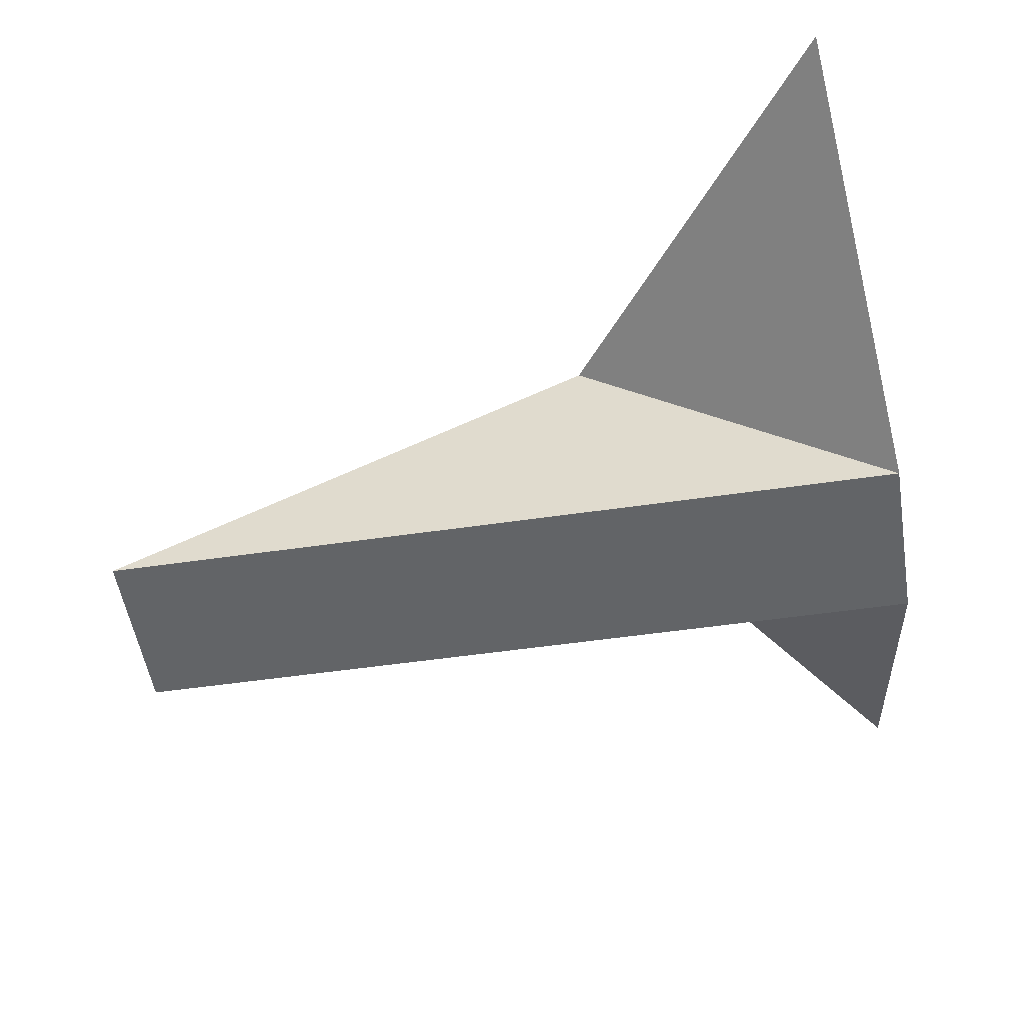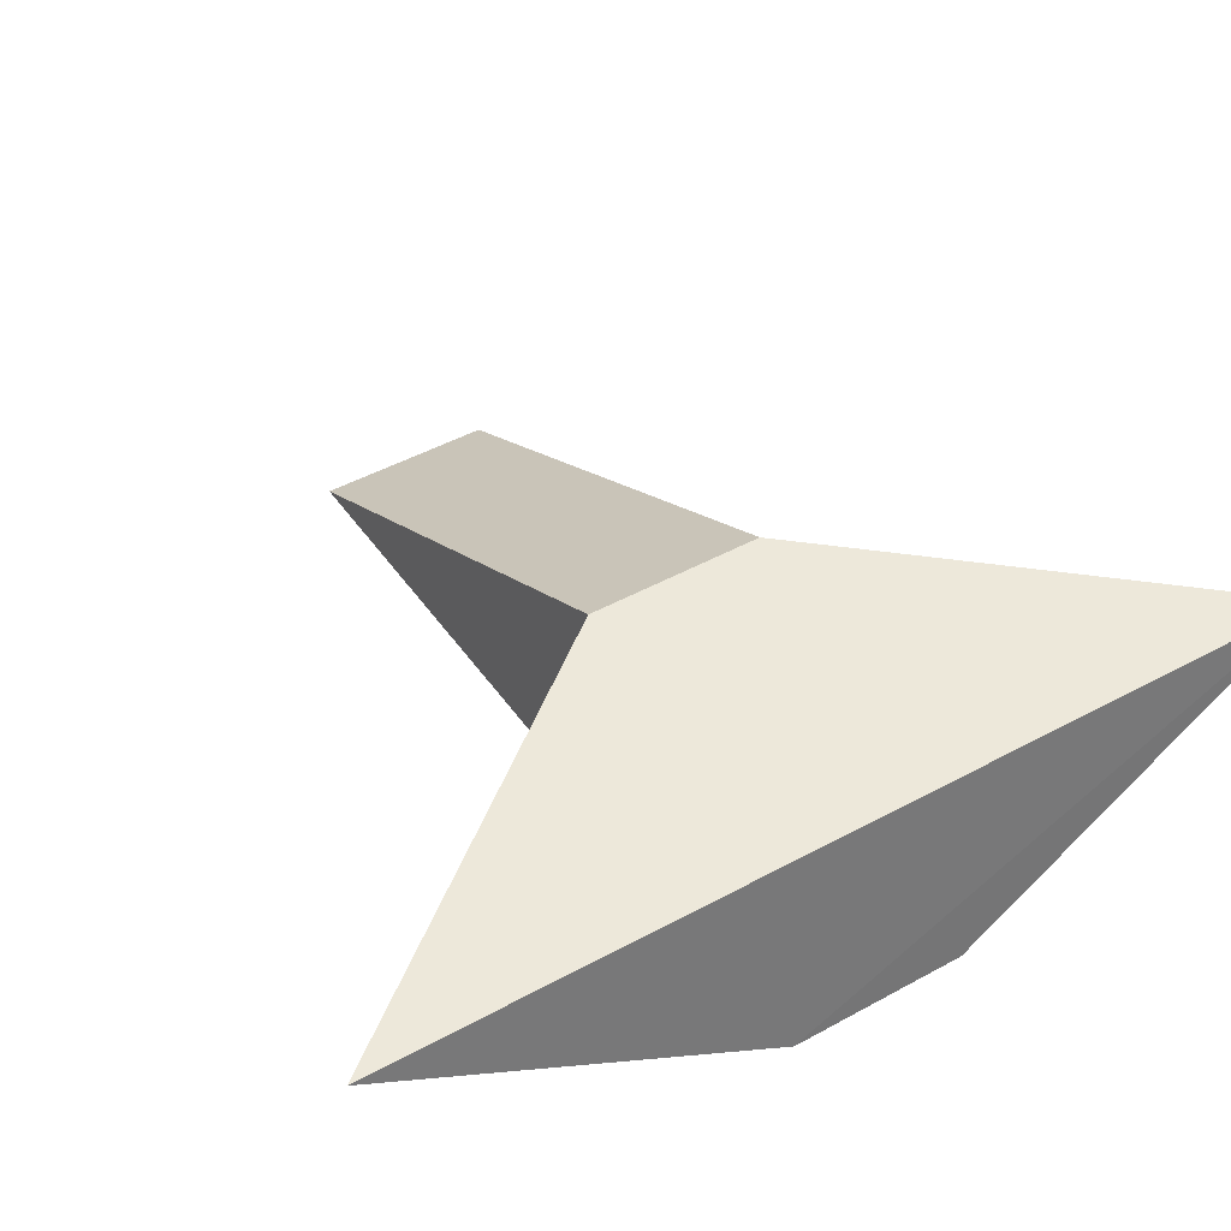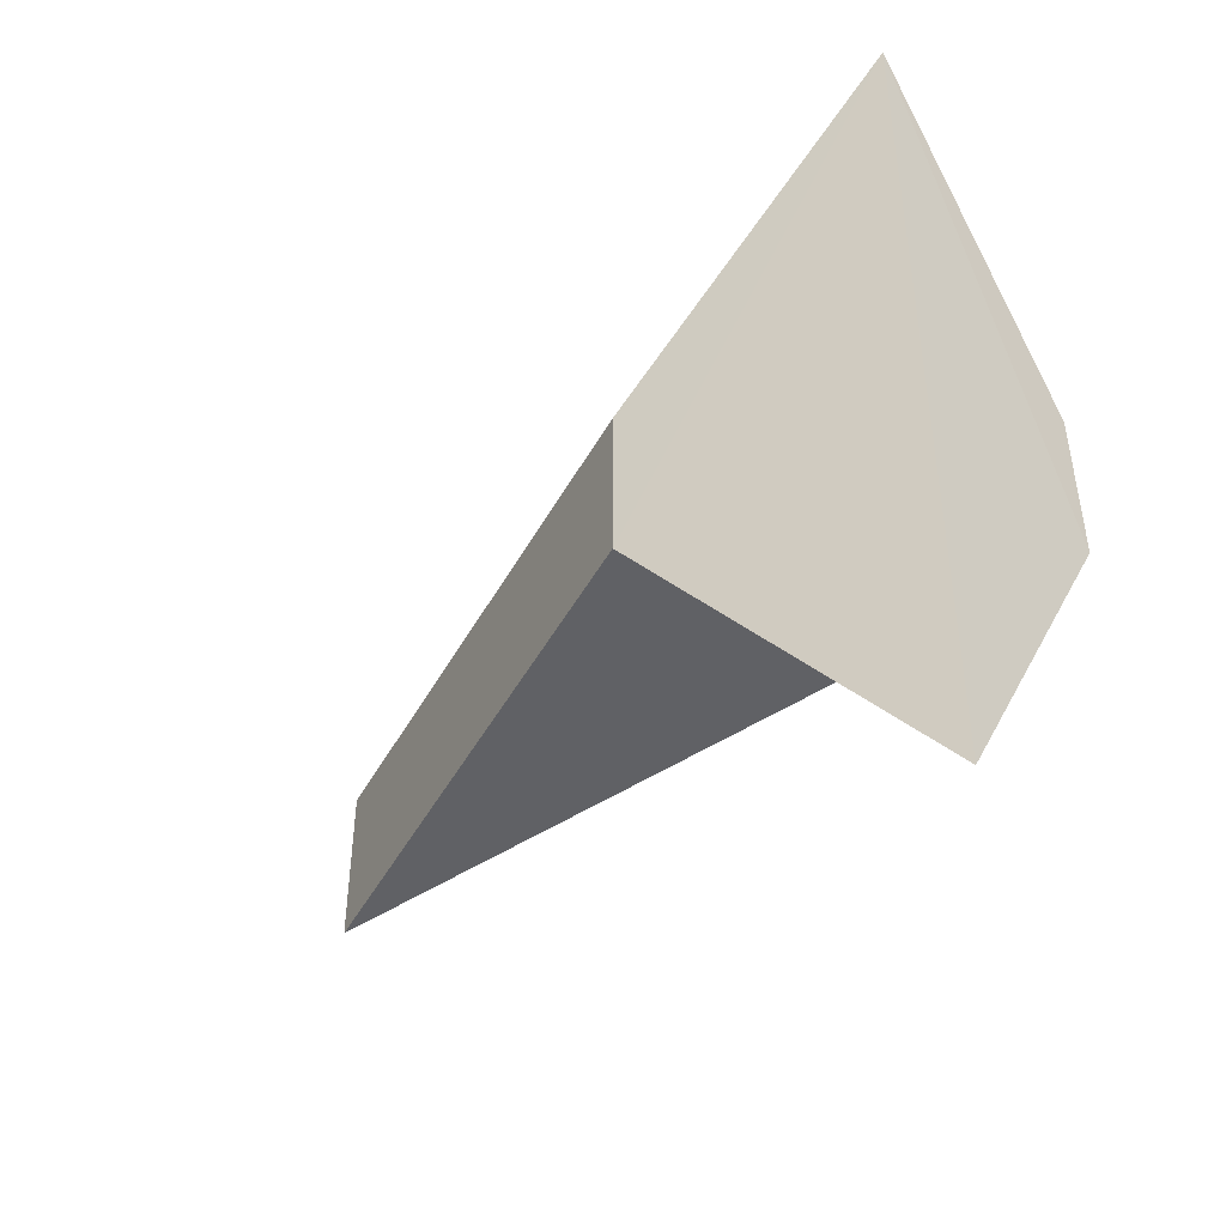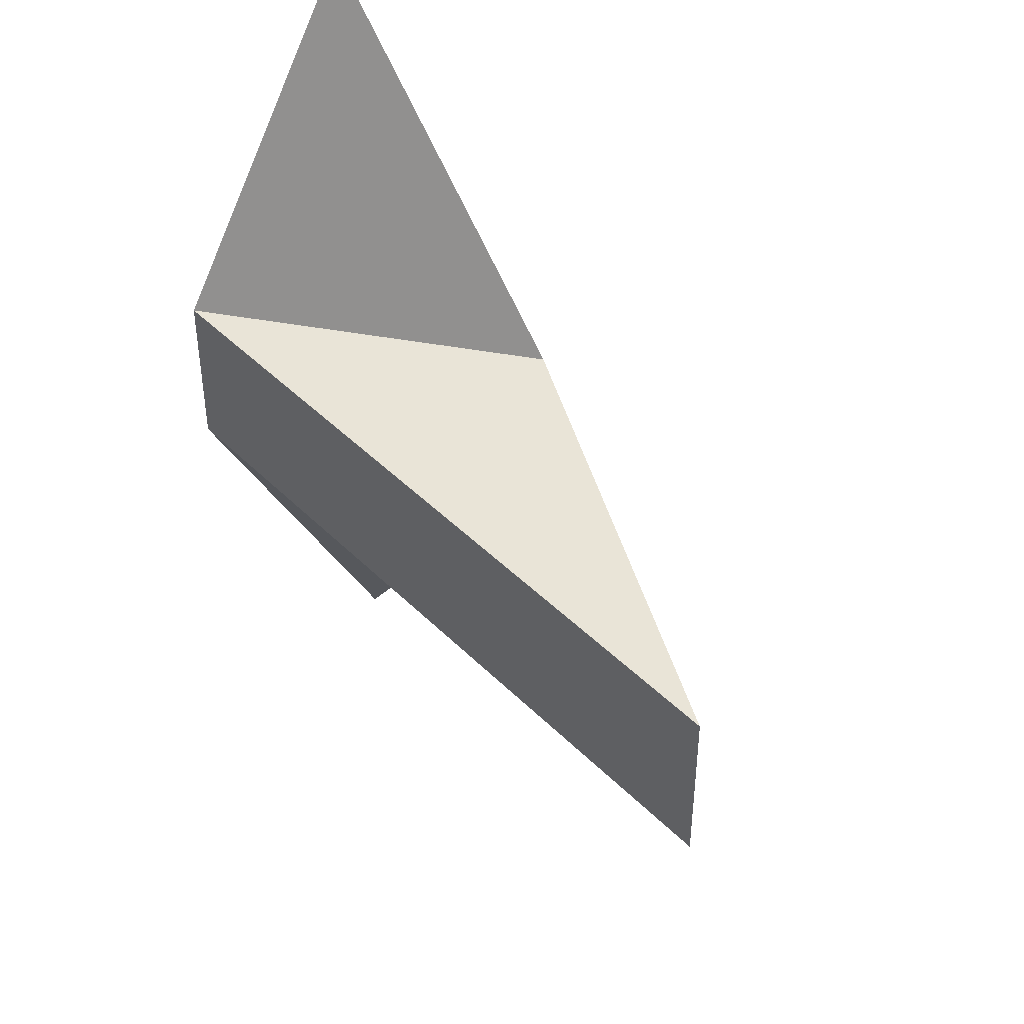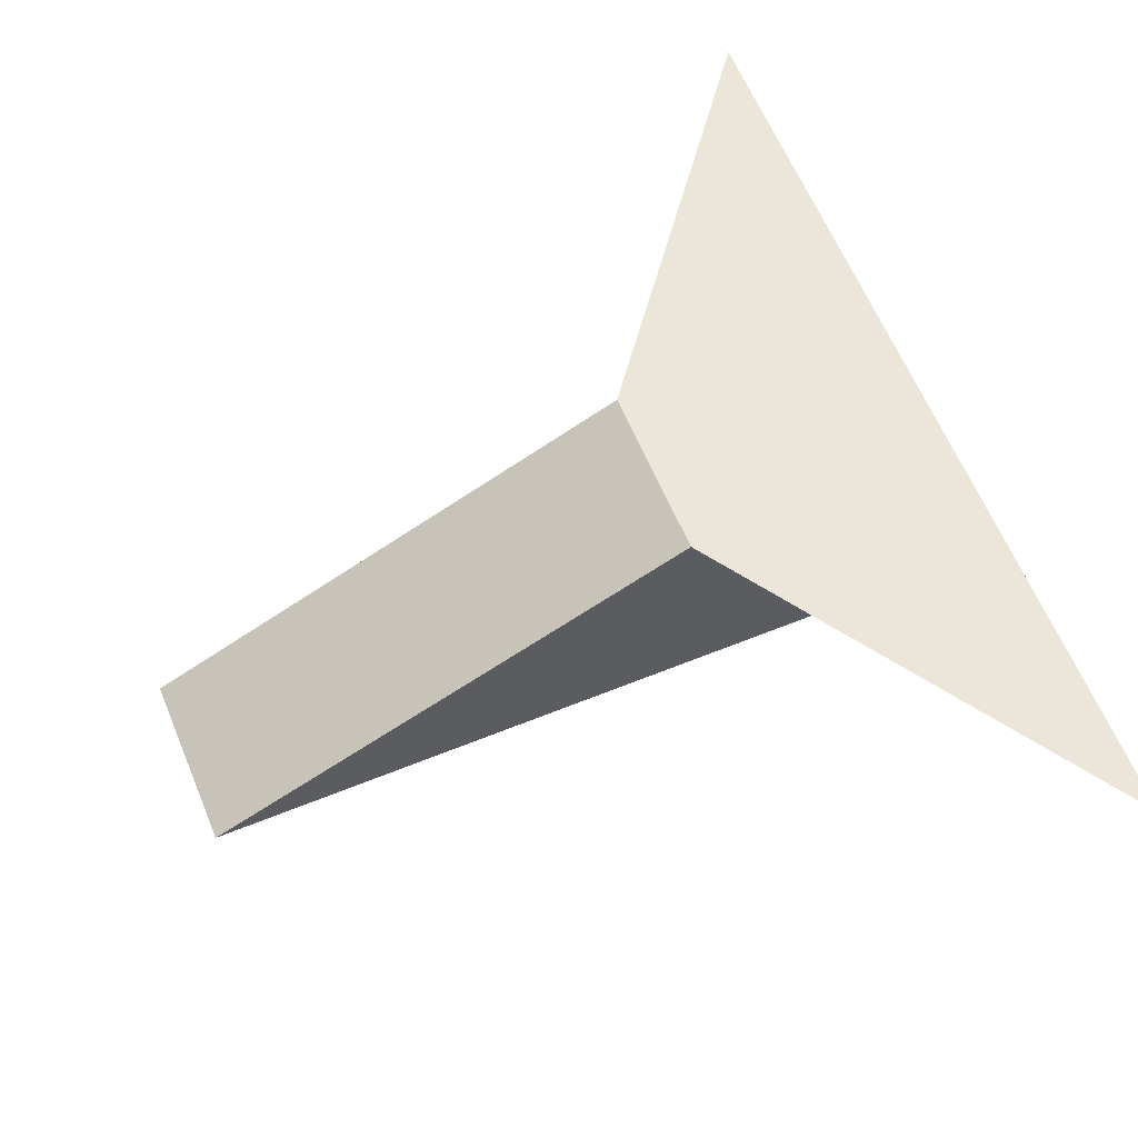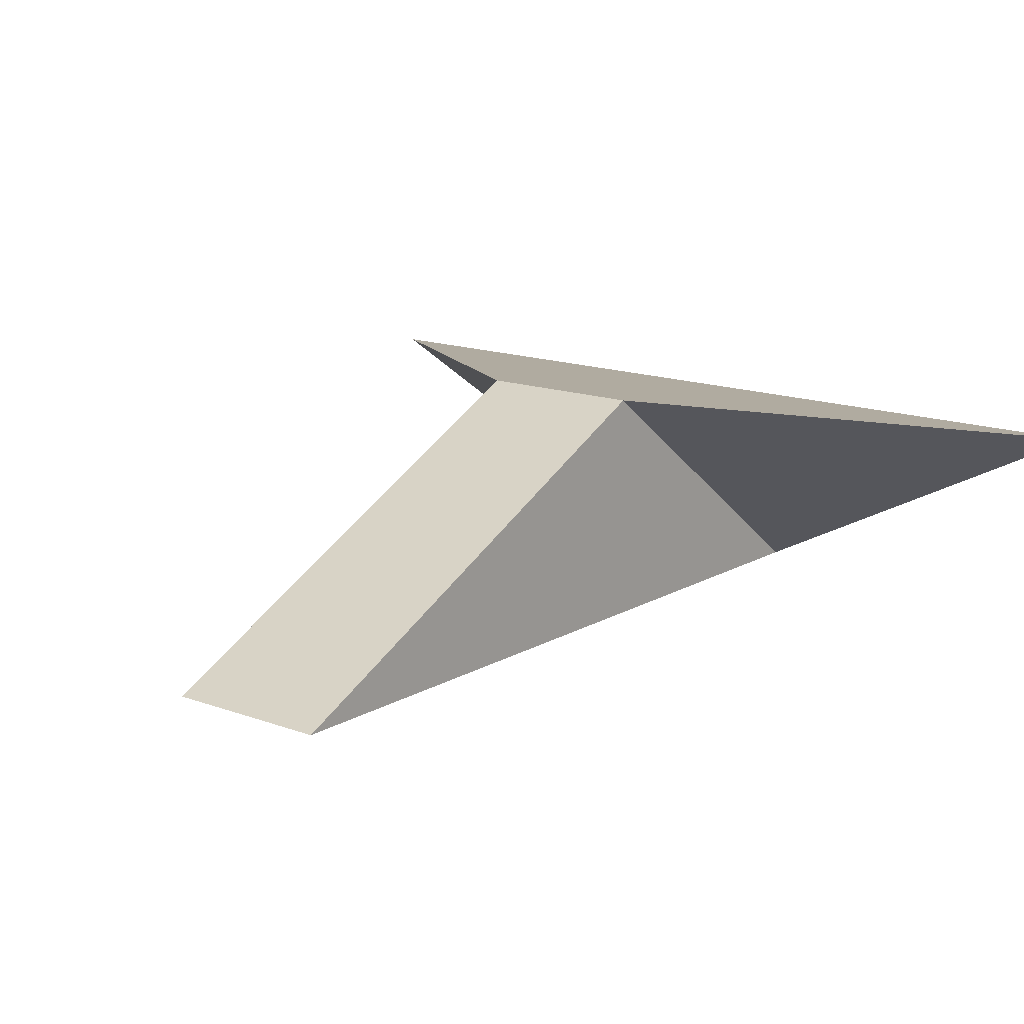
<metadata>
{"format":"obj","ext":"obj","renderer":"f3d","projection":"perspective","resolution":1024,"background":"white","views":[{"elev":-51.1,"azim":-170.9,"up":"+Y"},{"elev":45.0,"azim":-122.6,"up":"+Y"},{"elev":-47.7,"azim":-143.7,"up":"+Z"},{"elev":43.1,"azim":49.5,"up":"+Z"},{"elev":60.9,"azim":157.5,"up":"+Y"},{"elev":14.7,"azim":128.7,"up":"+Y"}]}
</metadata>
<code>
o Cube
v 0.8269 0.9405 -0.4666
v 3.422 -0.3193 -0.4666
v 0.8269 0.9405 0.4533
v 3.422 -0.3193 0.4533
v -0.671 0.7373 -2.508
v -0.8458 -0.3193 -0.4666
v -0.6989 0.7424 2.45
v -0.8458 -0.3193 0.4533
f 1 7 3
f 3 8 4
f 7 6 8
f 2 8 6
f 1 4 2
f 6 1 2
f 1 5 7
f 3 7 8
f 7 5 6
f 2 4 8
f 1 3 4
f 6 5 1

</code>
